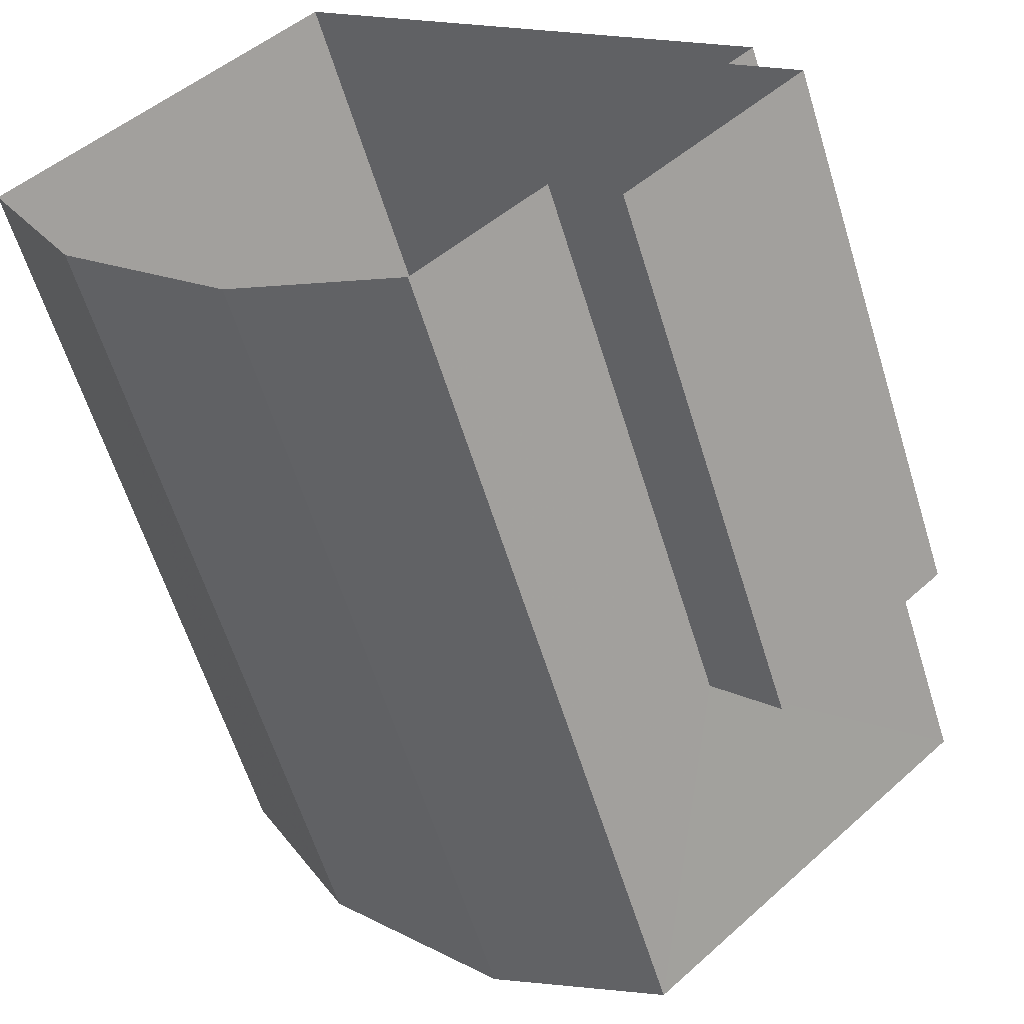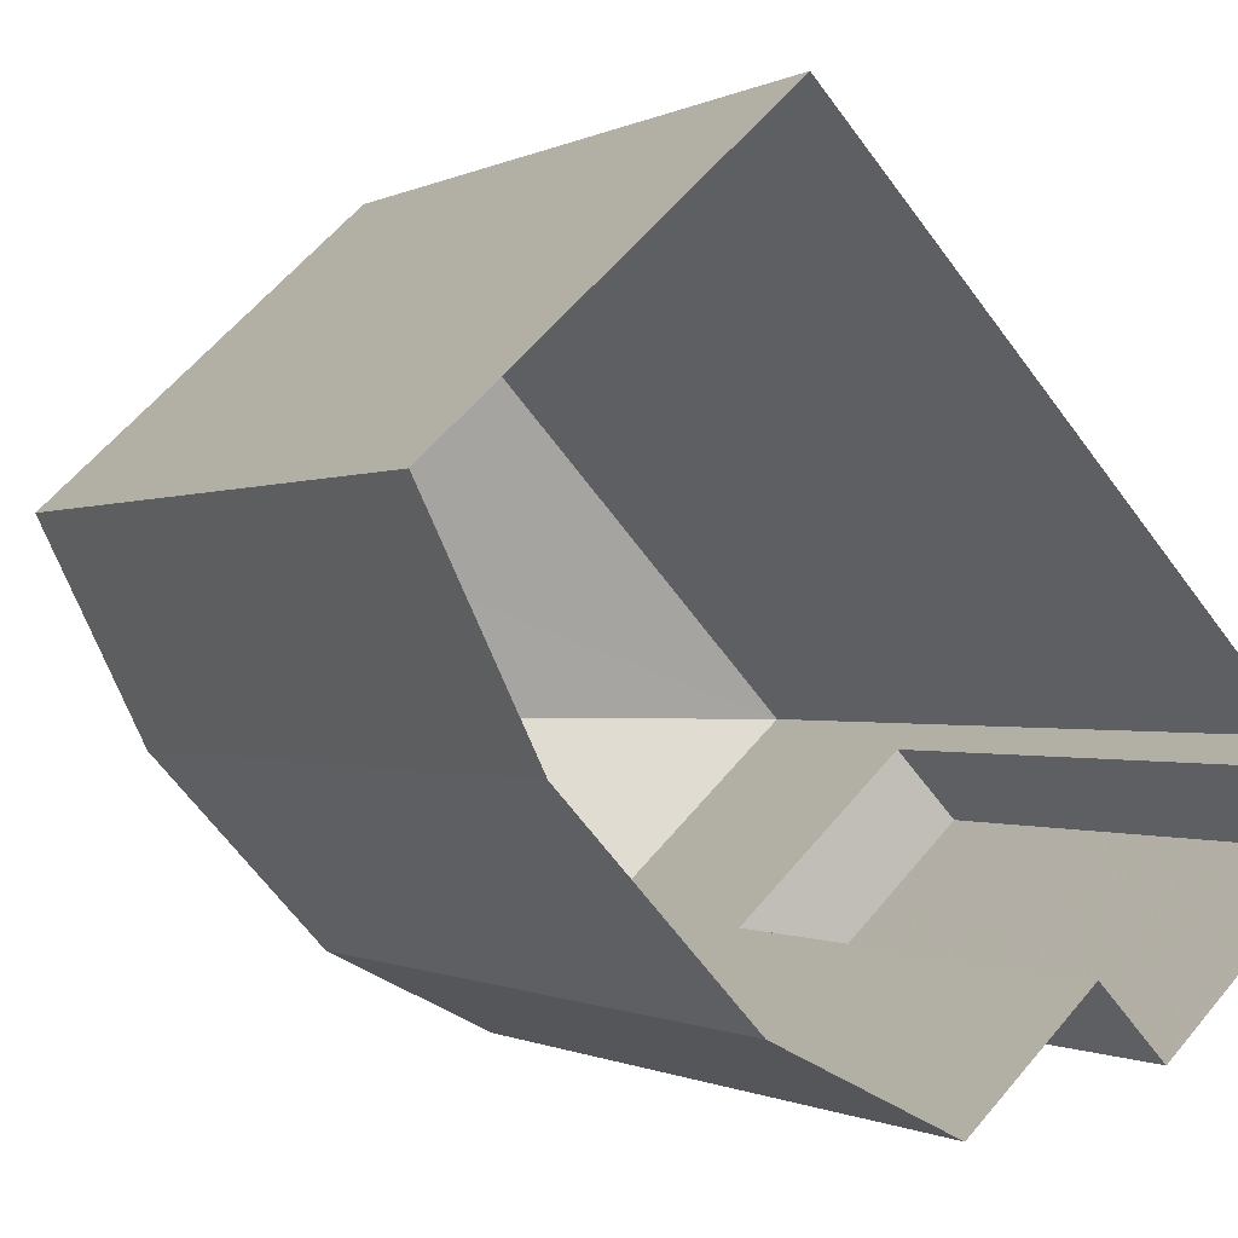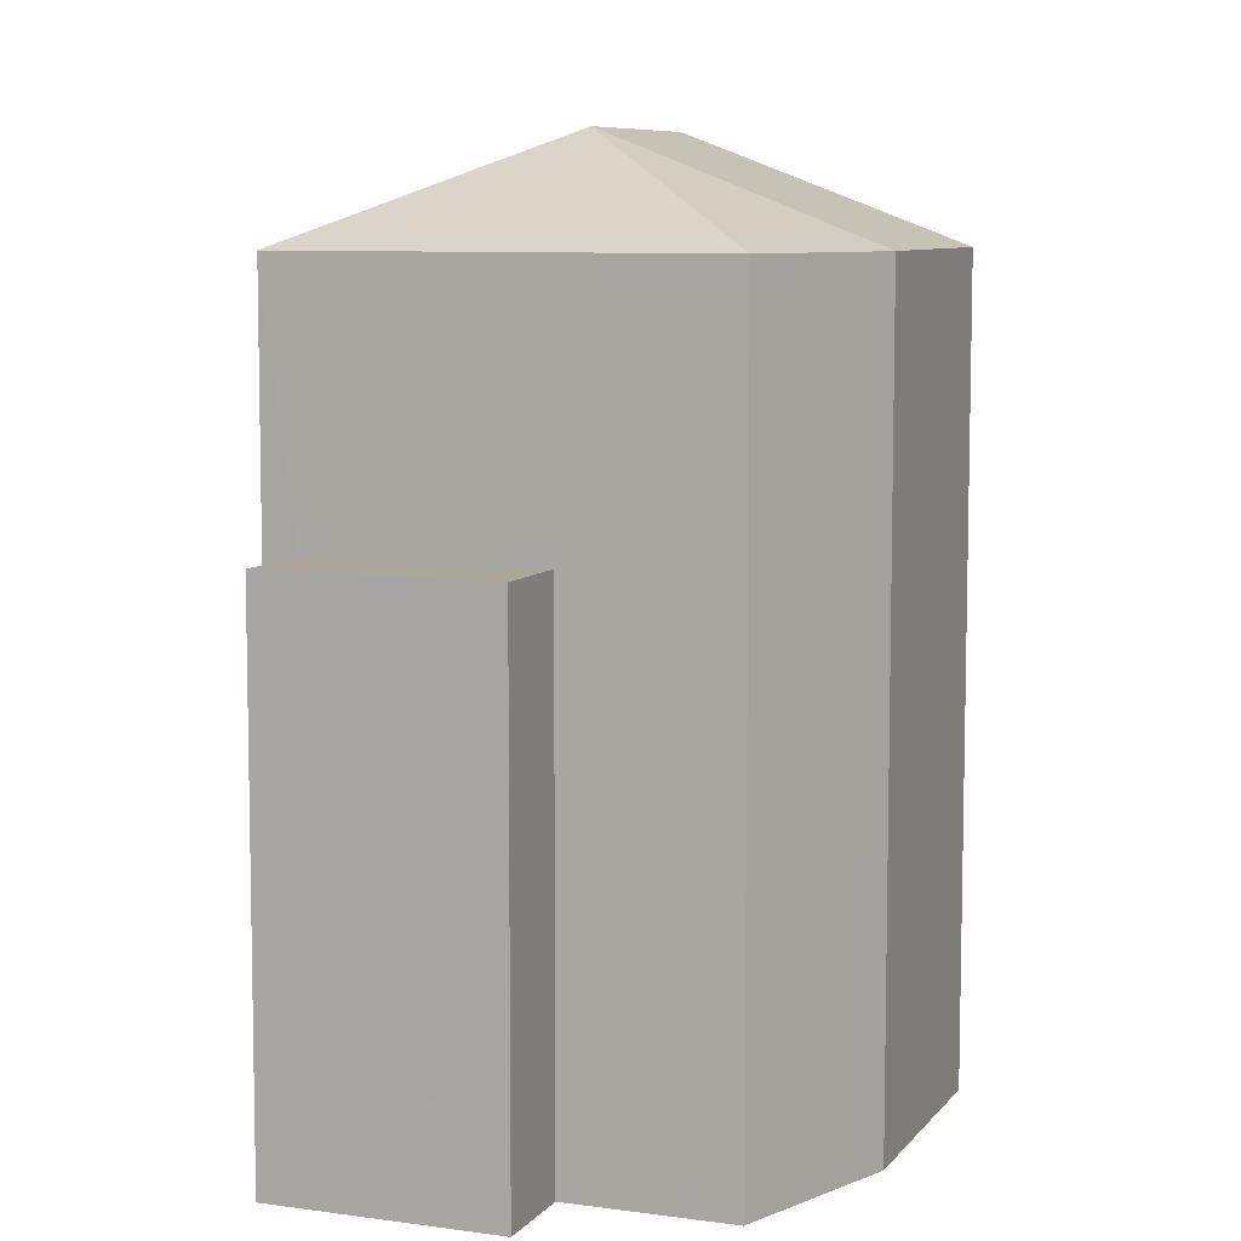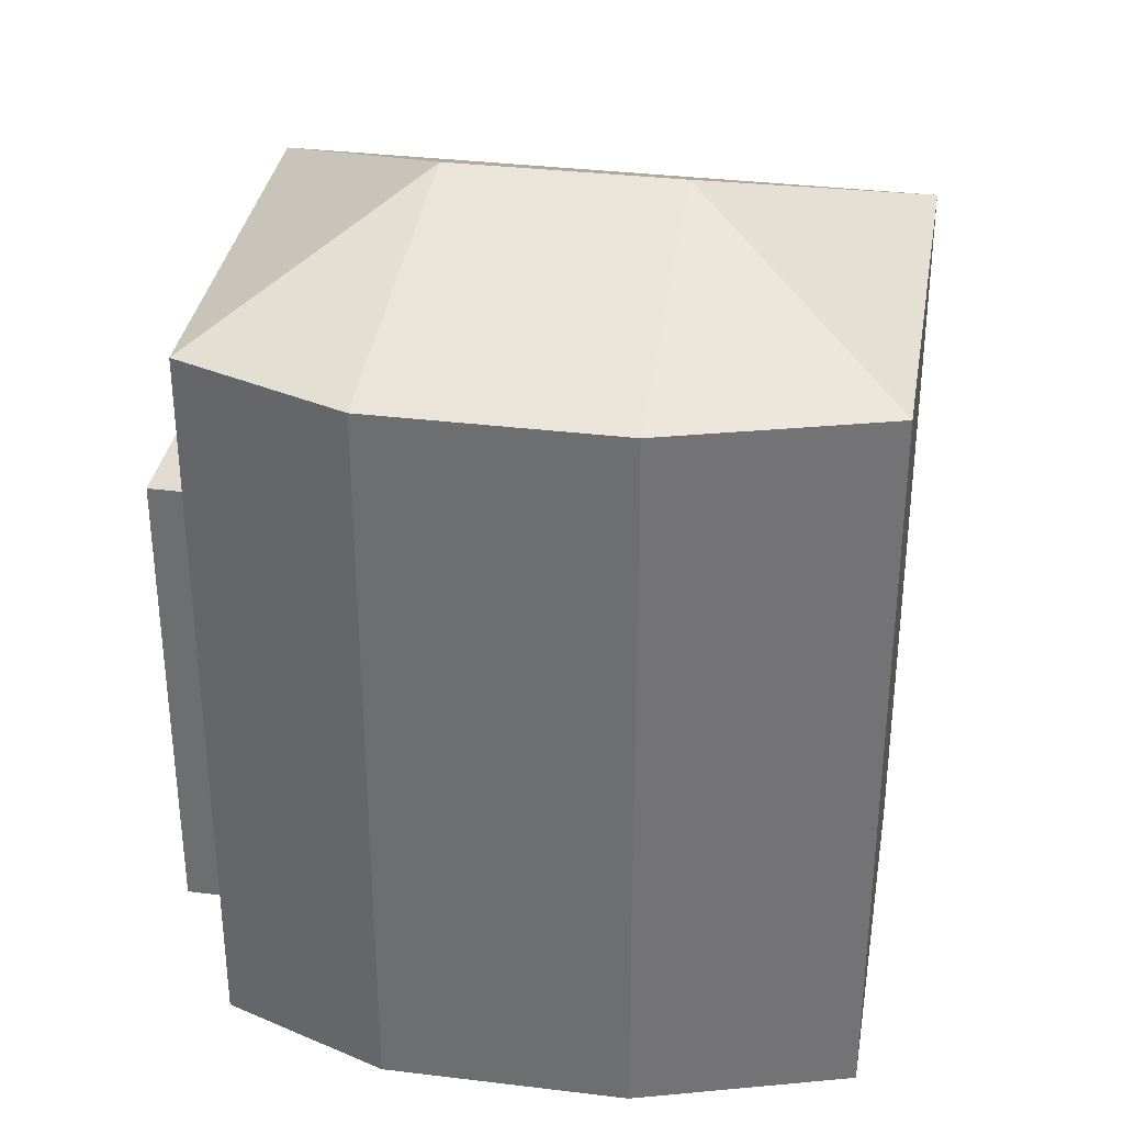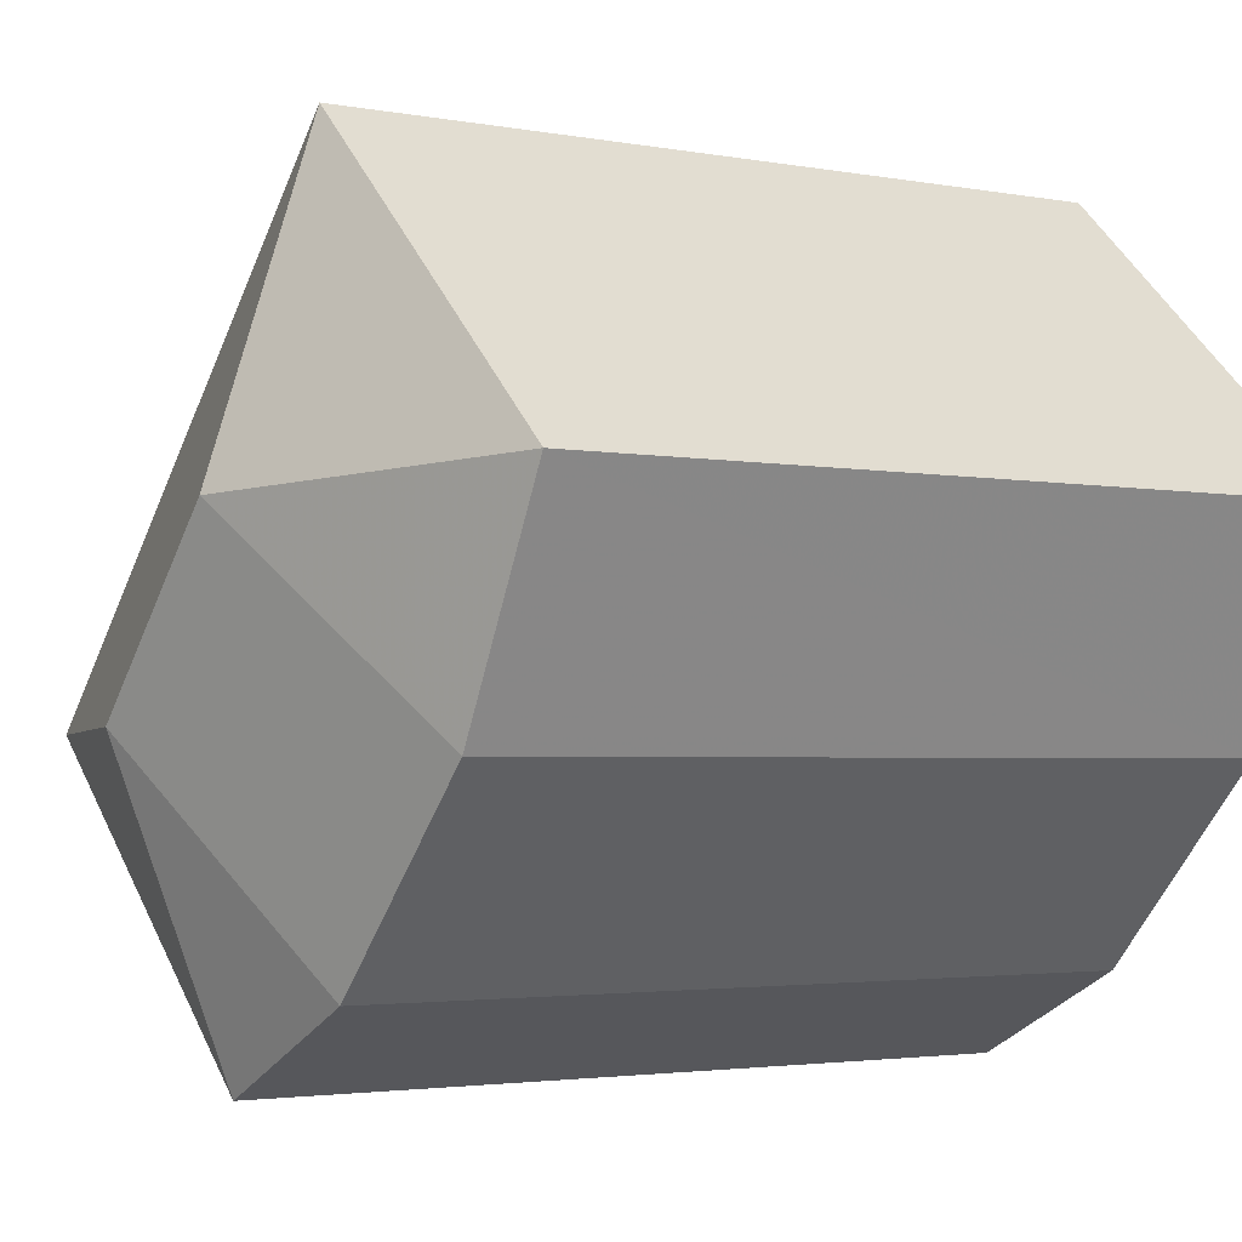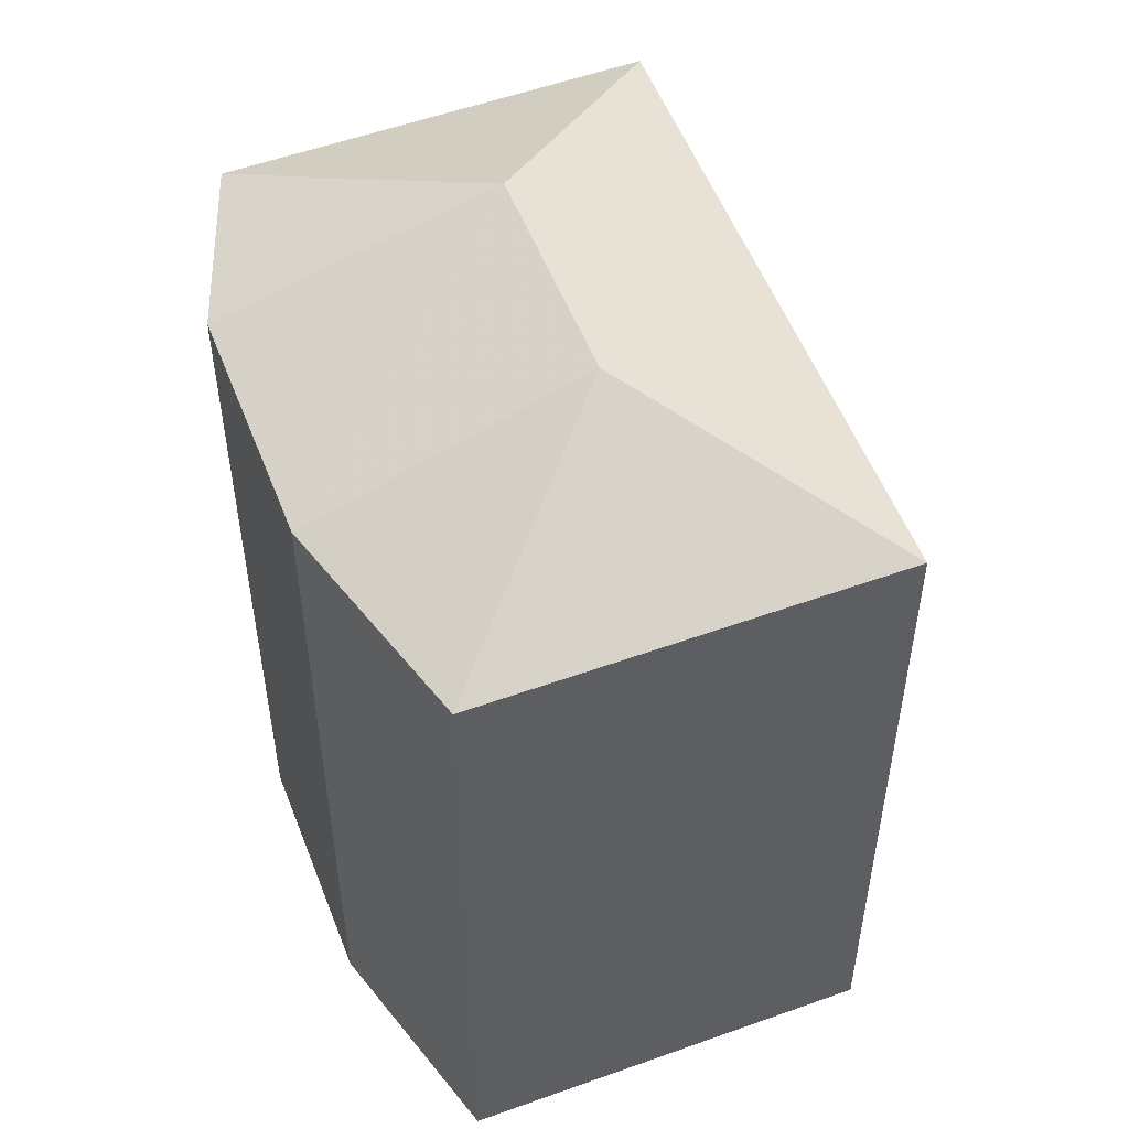
<metadata>
{"format":"obj","ext":"obj","renderer":"f3d","projection":"perspective","resolution":1024,"background":"white","views":[{"elev":-60.6,"azim":-162.9,"up":"+Y"},{"elev":-0.6,"azim":151.6,"up":"+Y"},{"elev":7.9,"azim":-21.9,"up":"+Z"},{"elev":34.4,"azim":56.4,"up":"+Z"},{"elev":-2.7,"azim":55.5,"up":"+Y"},{"elev":53.8,"azim":116.1,"up":"+Z"}]}
</metadata>
<code>
v -9023 -3.68e+04 13.69
v -9018 -3.679e+04 13.69
v -9023 -3.68e+04 13.69
v -9014 -3.68e+04 13.69
v -9015 -3.68e+04 13.69
v -9024 -3.68e+04 13.69
v -9022 -3.68e+04 13.69
v -9017 -3.68e+04 13.69
v -9021 -3.68e+04 13.69
v -9020 -3.68e+04 13.69
v -9023 -3.68e+04 20.36
v -9024 -3.68e+04 20.36
v -9022 -3.68e+04 20.36
v -9021 -3.68e+04 20.36
v -9018 -3.68e+04 24.87
v -9018 -3.679e+04 23.56
v -9023 -3.68e+04 23.56
v -9020 -3.68e+04 24.87
v -9015 -3.68e+04 23.55
v -9014 -3.68e+04 23.55
v -9017 -3.68e+04 23.56
v -9020 -3.68e+04 23.56
f 1 2 3
f 2 4 5
f 6 3 7
f 8 9 5
f 10 9 8
f 7 3 9
f 9 3 2
f 9 2 5
f 11 12 13
f 14 11 13
f 15 16 17
f 15 17 18
f 18 19 15
f 15 19 20
f 18 21 19
f 18 22 21
f 15 20 16
f 18 17 22
f 14 13 7
f 9 14 7
f 13 6 7
f 13 12 6
f 11 6 12
f 11 3 6
f 9 10 14
f 10 22 14
f 3 11 1
f 14 22 17
f 11 14 17
f 1 11 17
f 20 4 2
f 16 20 2
f 20 5 4
f 20 19 5
f 19 8 5
f 19 21 8
f 21 10 8
f 21 22 10
f 16 2 1
f 17 16 1

</code>
